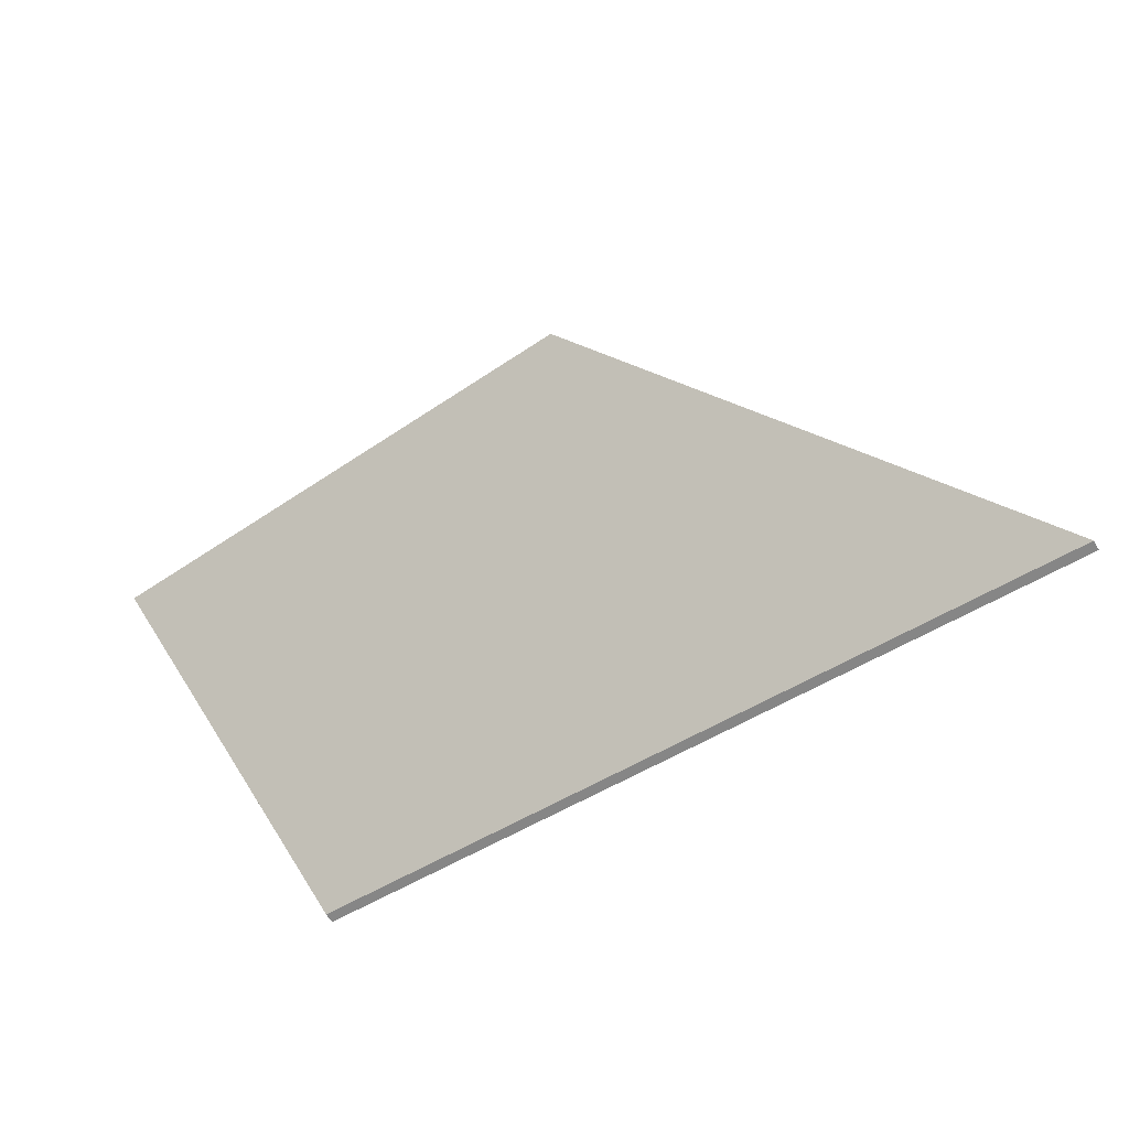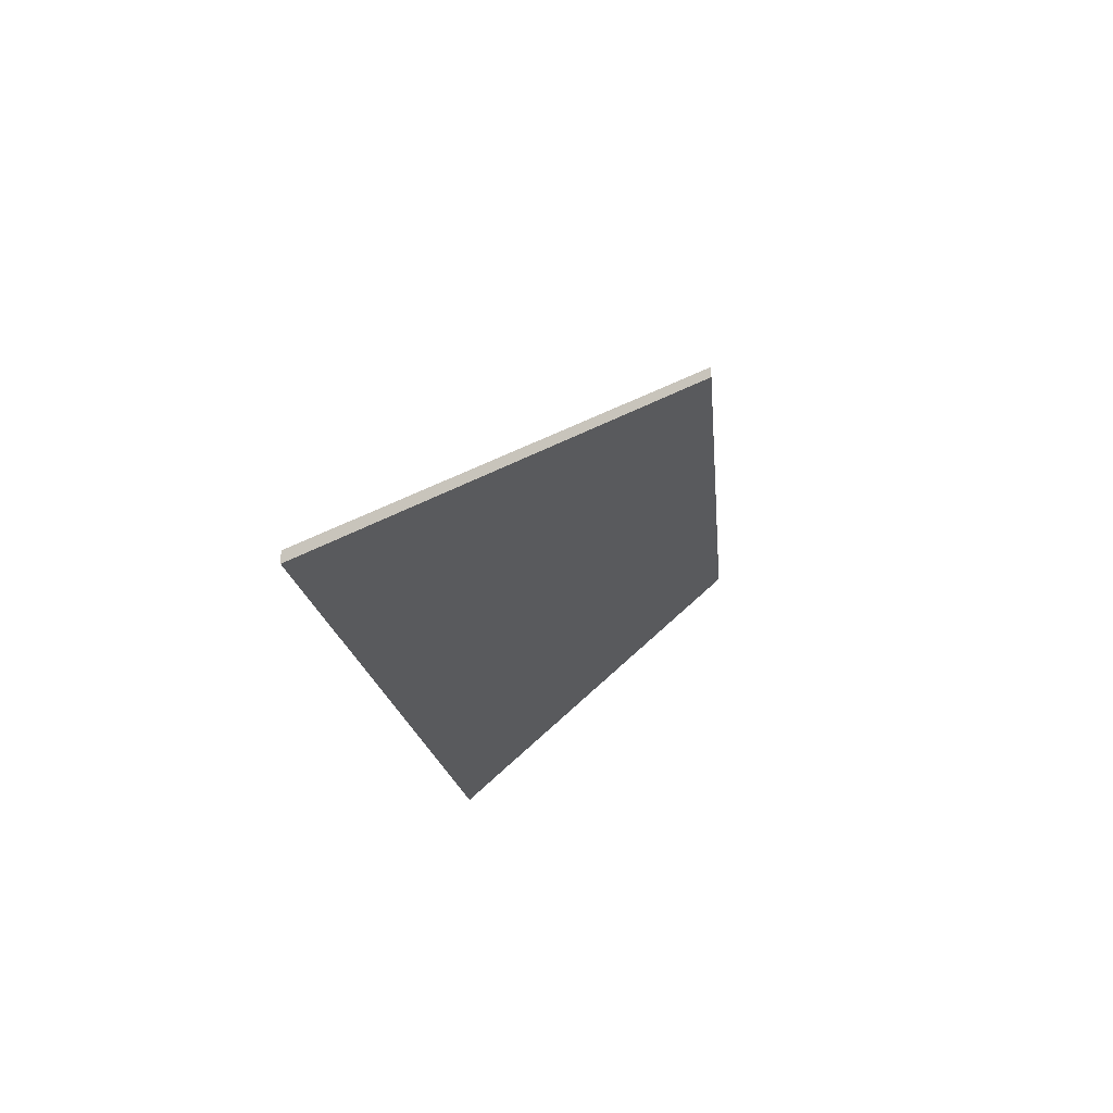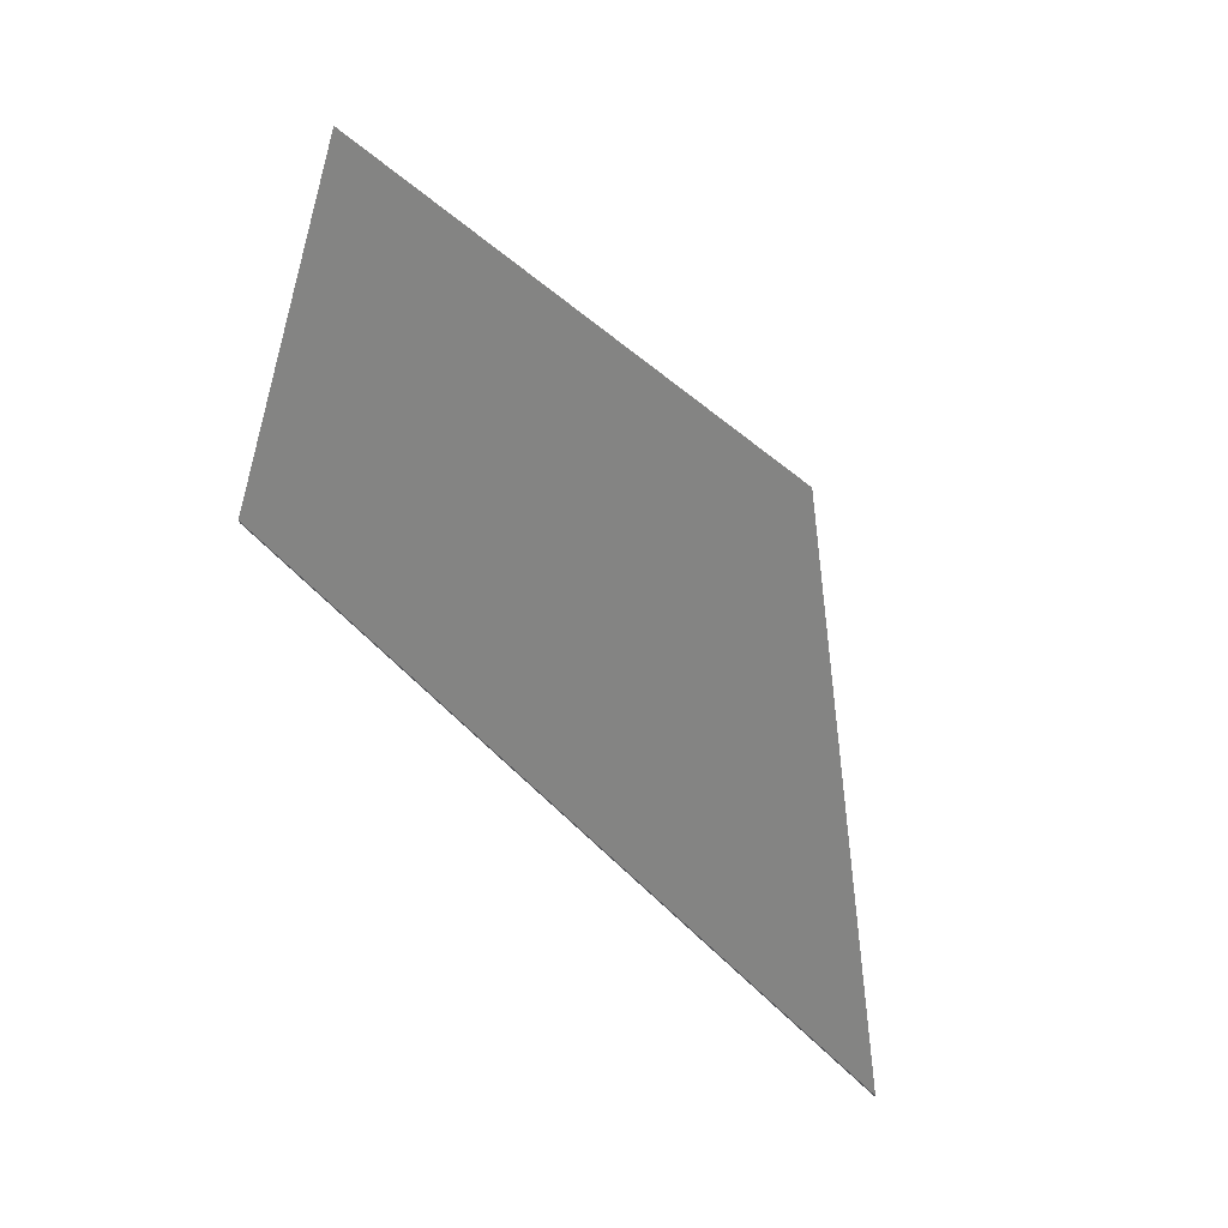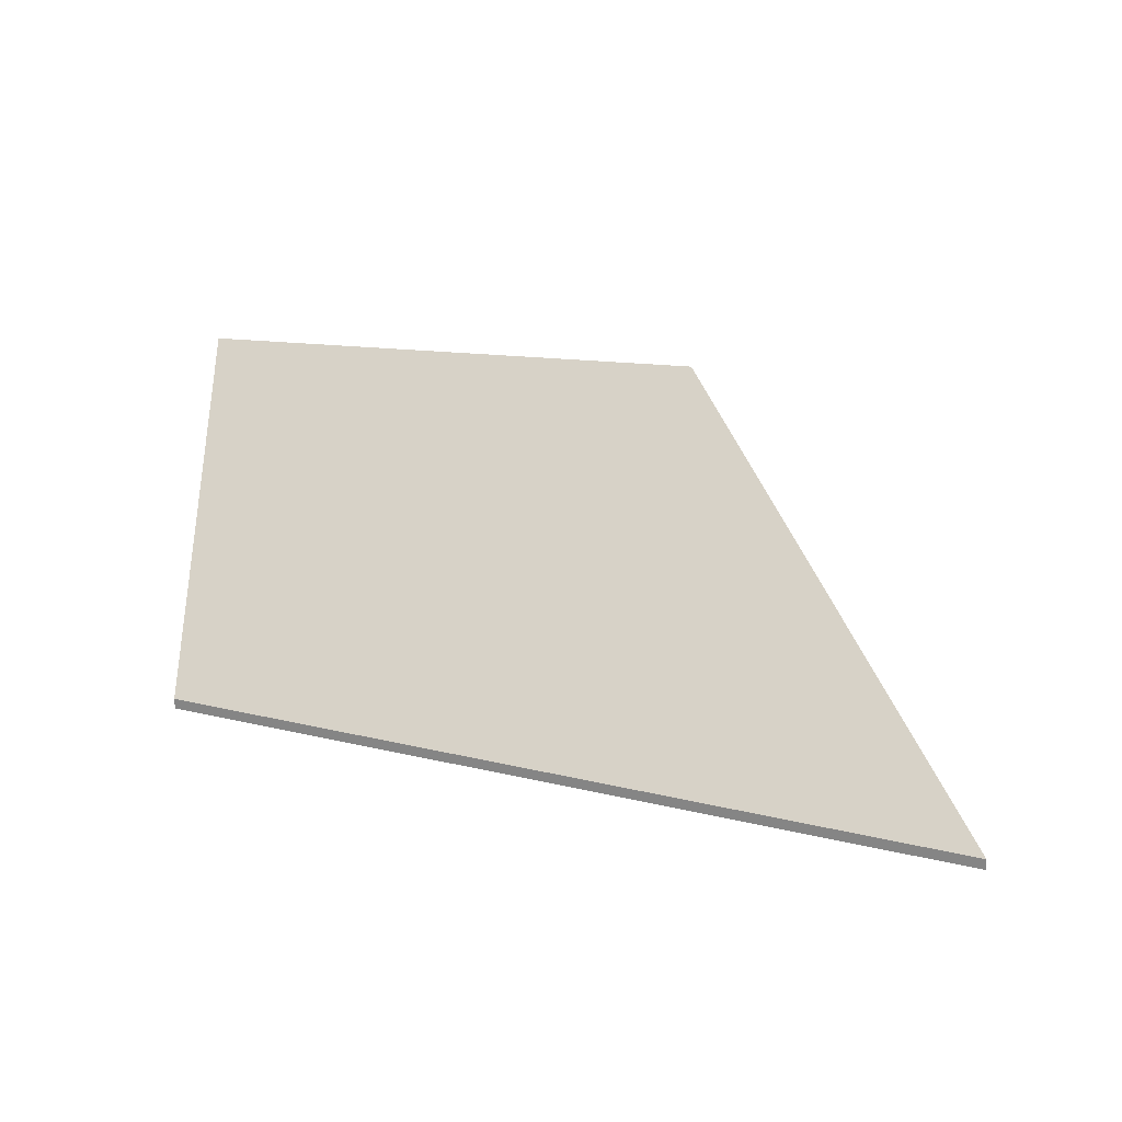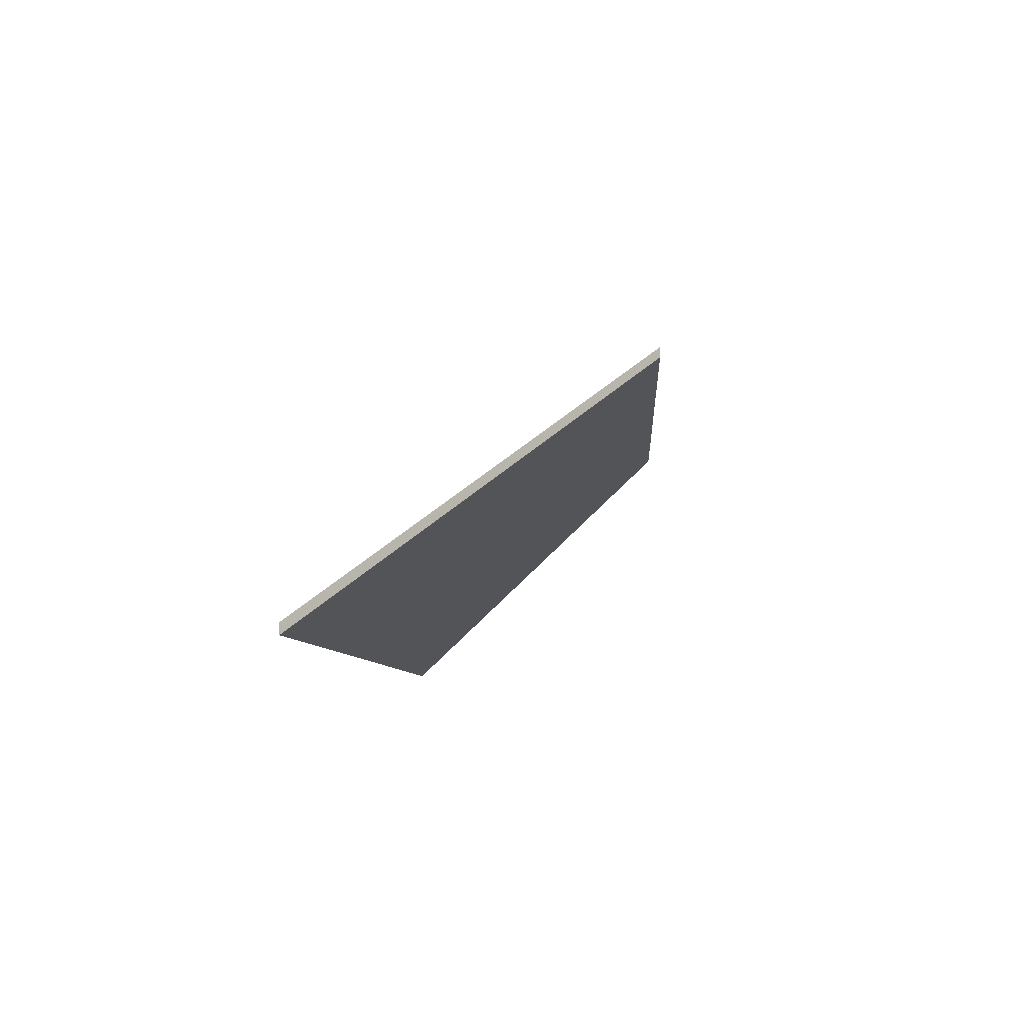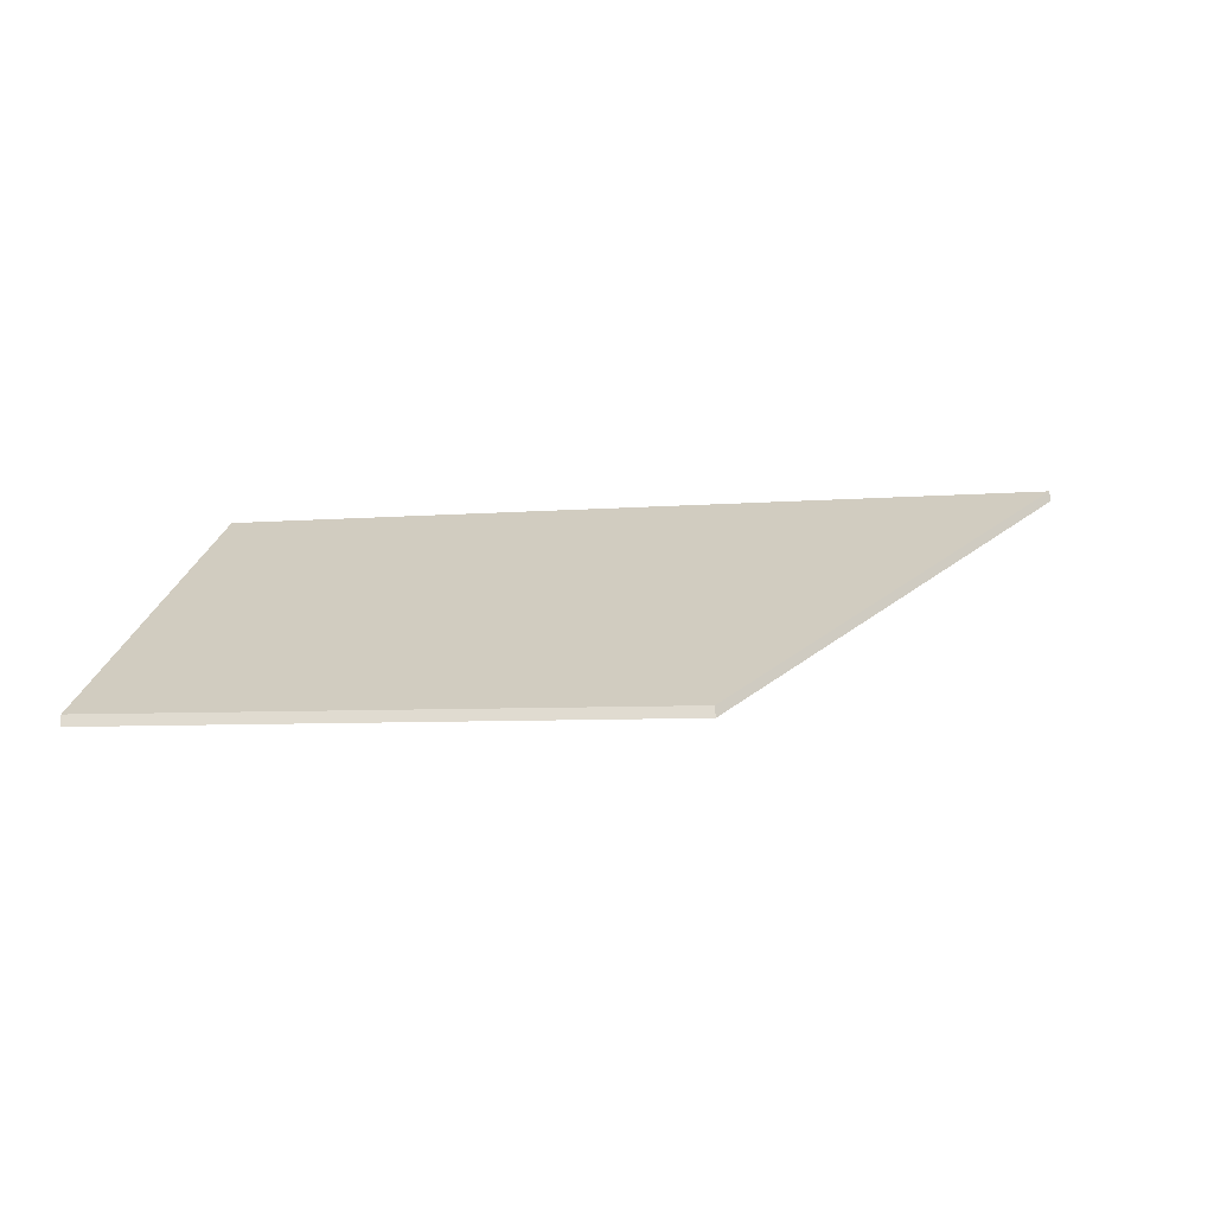
<metadata>
{"format":"obj","ext":"obj","renderer":"f3d","projection":"perspective","resolution":1024,"background":"white","views":[{"elev":-62.8,"azim":-149.0,"up":"+Z"},{"elev":-19.6,"azim":-83.7,"up":"+Y"},{"elev":76.0,"azim":-139.2,"up":"+Y"},{"elev":23.2,"azim":-159.5,"up":"+Y"},{"elev":-7.5,"azim":-85.9,"up":"+Y"},{"elev":69.5,"azim":177.0,"up":"+Z"}]}
</metadata>
<code>
v 3.507 -0.08884 -0.5652
v 3.599 -0.01303 -0.4872
v 3.729 -0.01887 -0.4899
v 3.707 -0.08884 -0.5604
v 3.507 -0.09147 -0.5652
v 3.707 -0.09147 -0.5604
v 3.729 -0.0215 -0.4899
v 3.599 -0.01566 -0.4872
v 3.707 -0.09147 -0.5604
v 3.507 -0.09147 -0.5652
v 3.507 -0.08884 -0.5652
v 3.707 -0.08884 -0.5604
v 3.729 -0.0215 -0.4899
v 3.707 -0.09147 -0.5604
v 3.707 -0.08884 -0.5604
v 3.729 -0.01887 -0.4899
v 3.599 -0.01566 -0.4872
v 3.729 -0.0215 -0.4899
v 3.729 -0.01887 -0.4899
v 3.599 -0.01303 -0.4872
v 3.507 -0.09147 -0.5652
v 3.599 -0.01566 -0.4872
v 3.599 -0.01303 -0.4872
v 3.507 -0.08884 -0.5652
f 1 2 3
f 1 3 4
f 5 6 7
f 5 7 8
f 9 10 11
f 9 11 12
f 13 14 15
f 13 15 16
f 17 18 19
f 17 19 20
f 21 22 23
f 21 23 24

</code>
